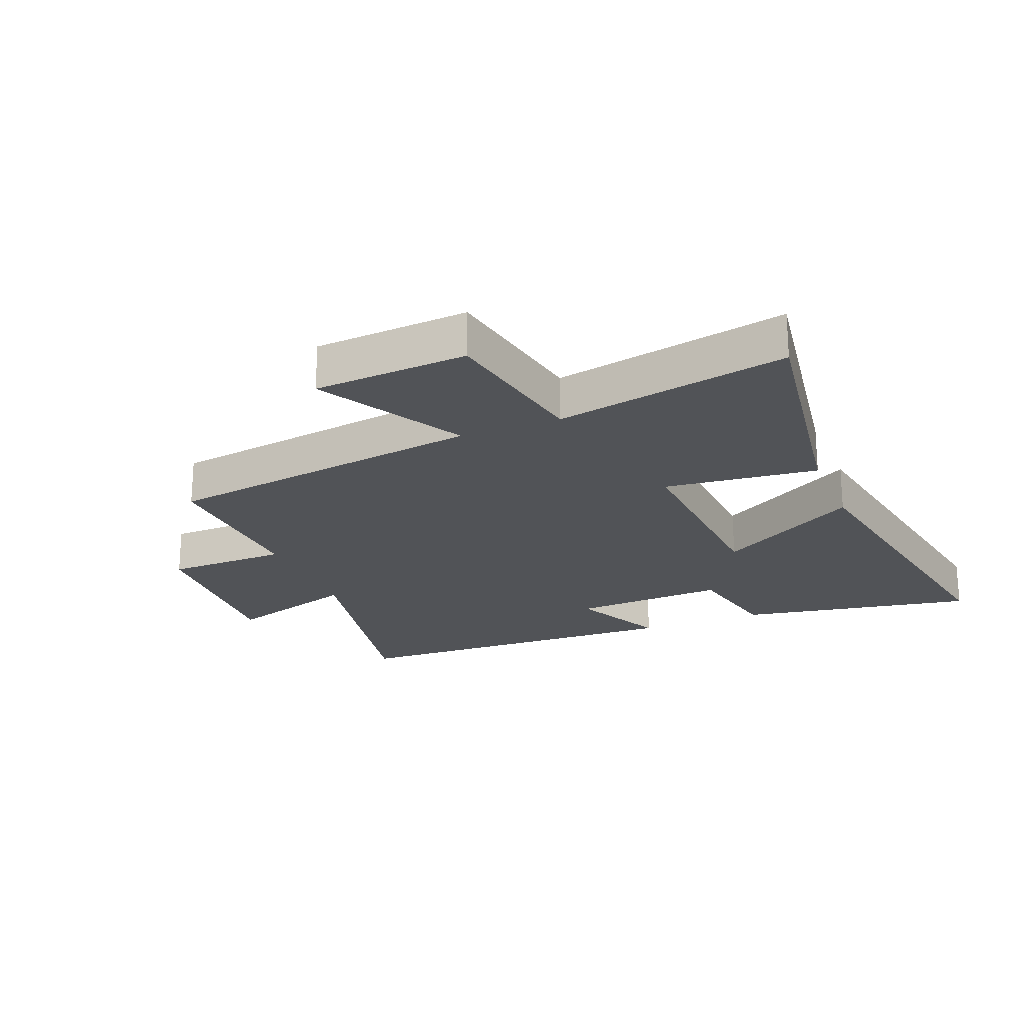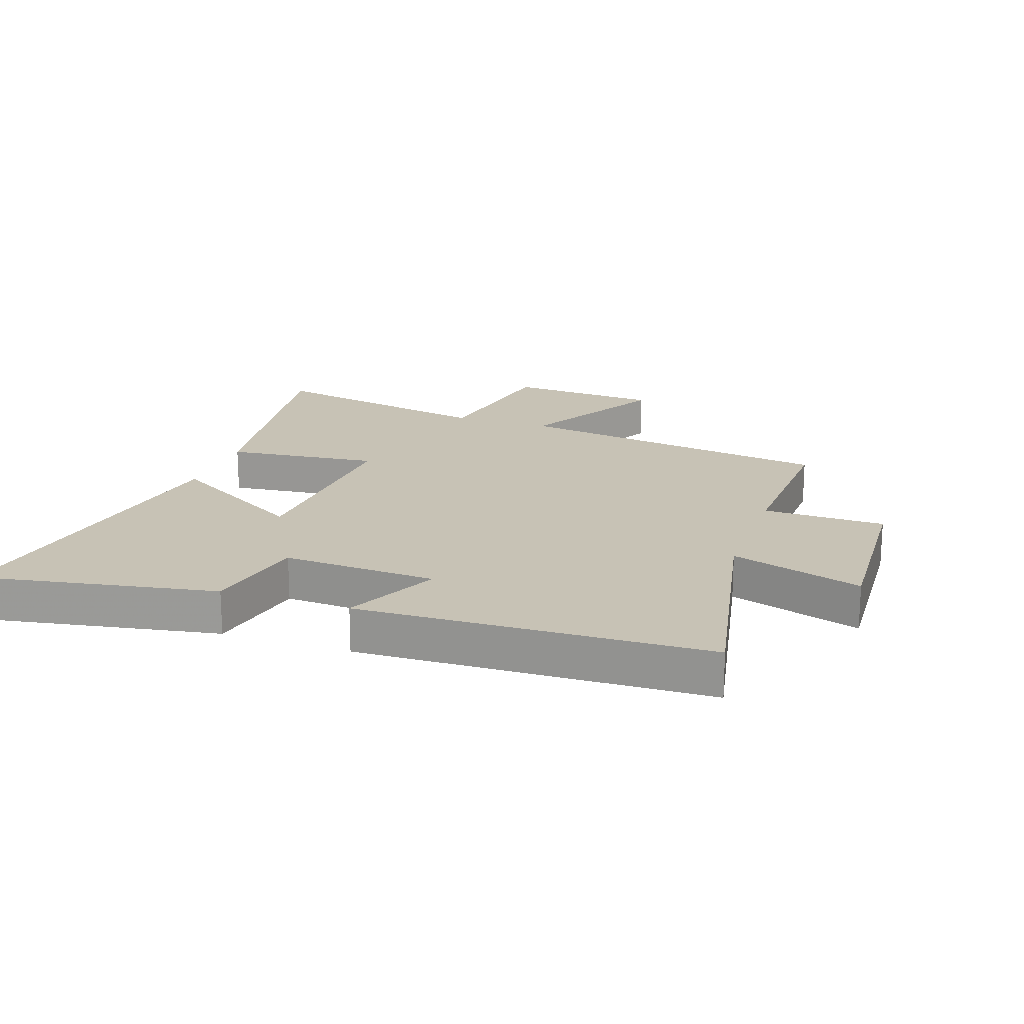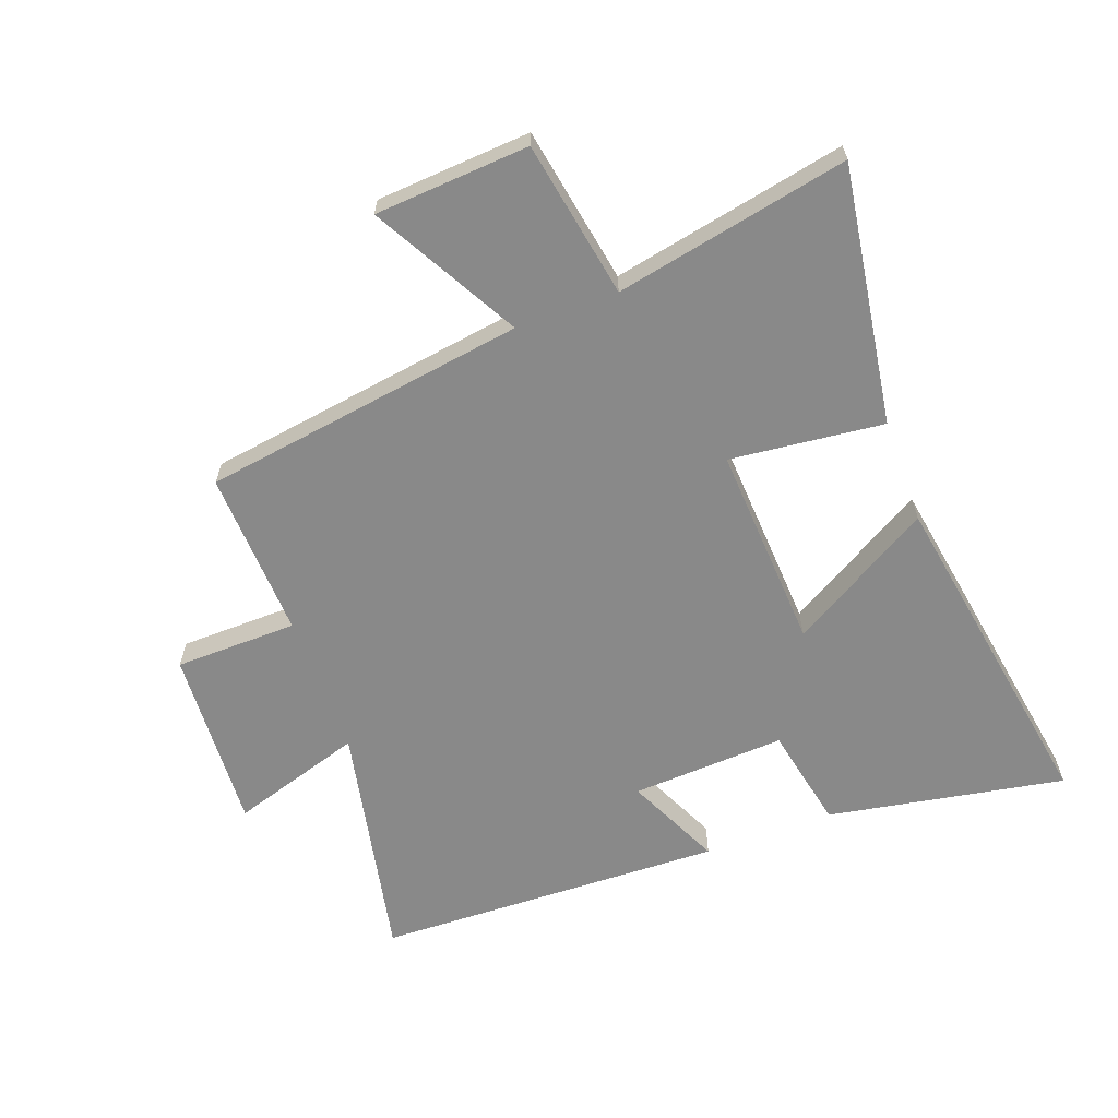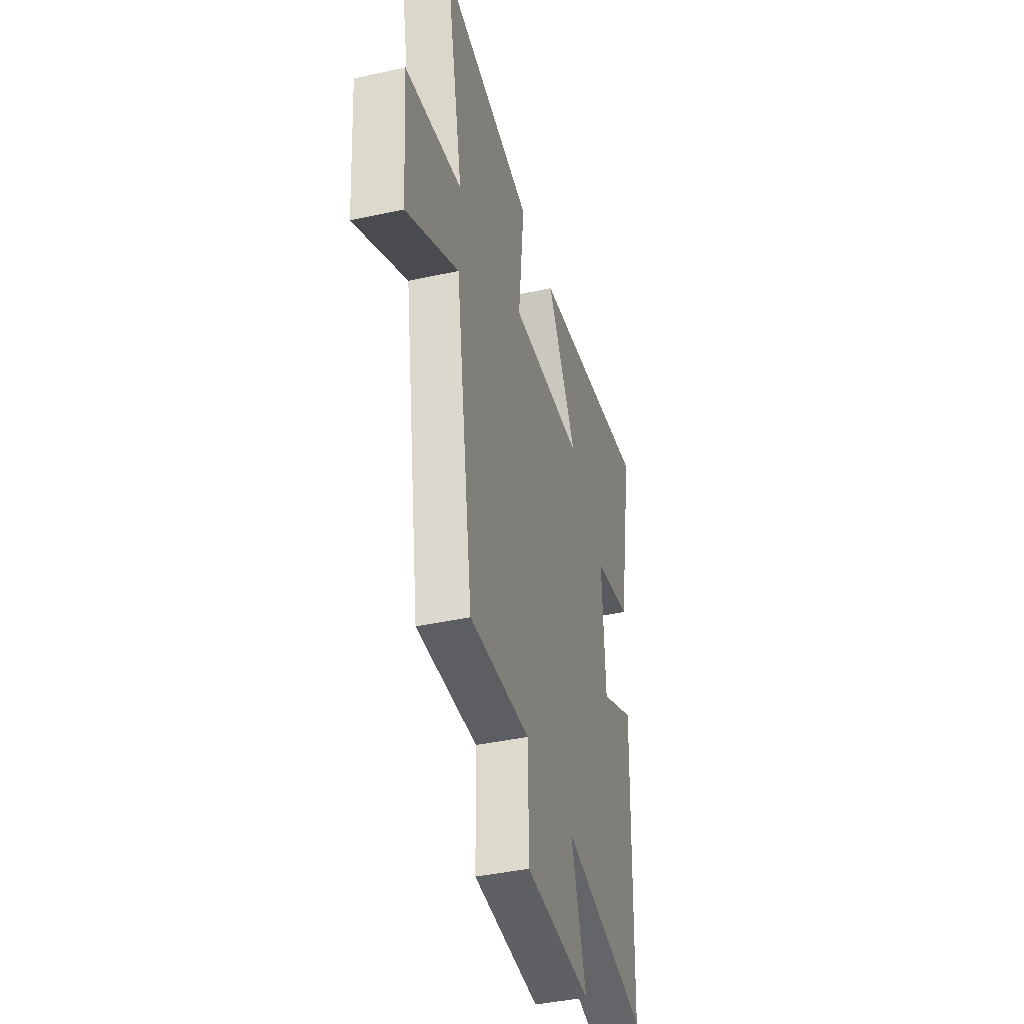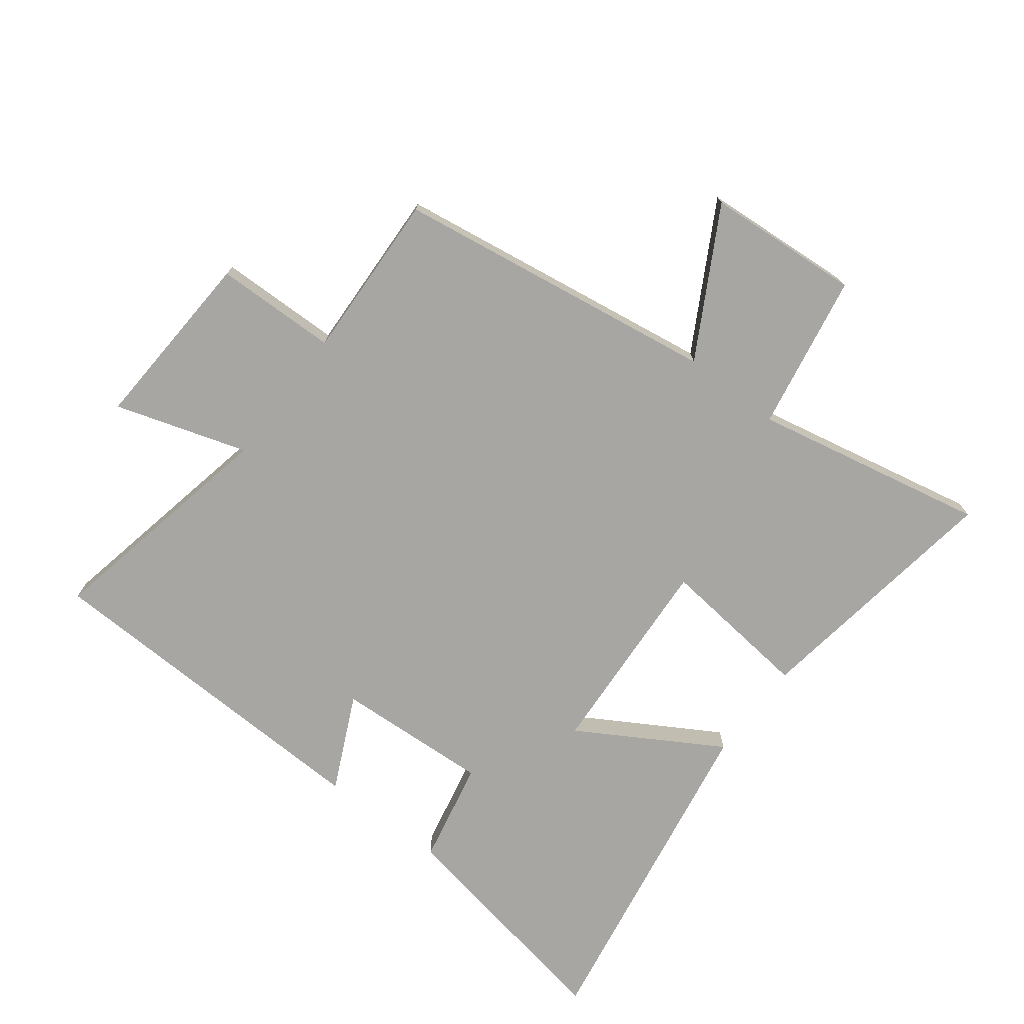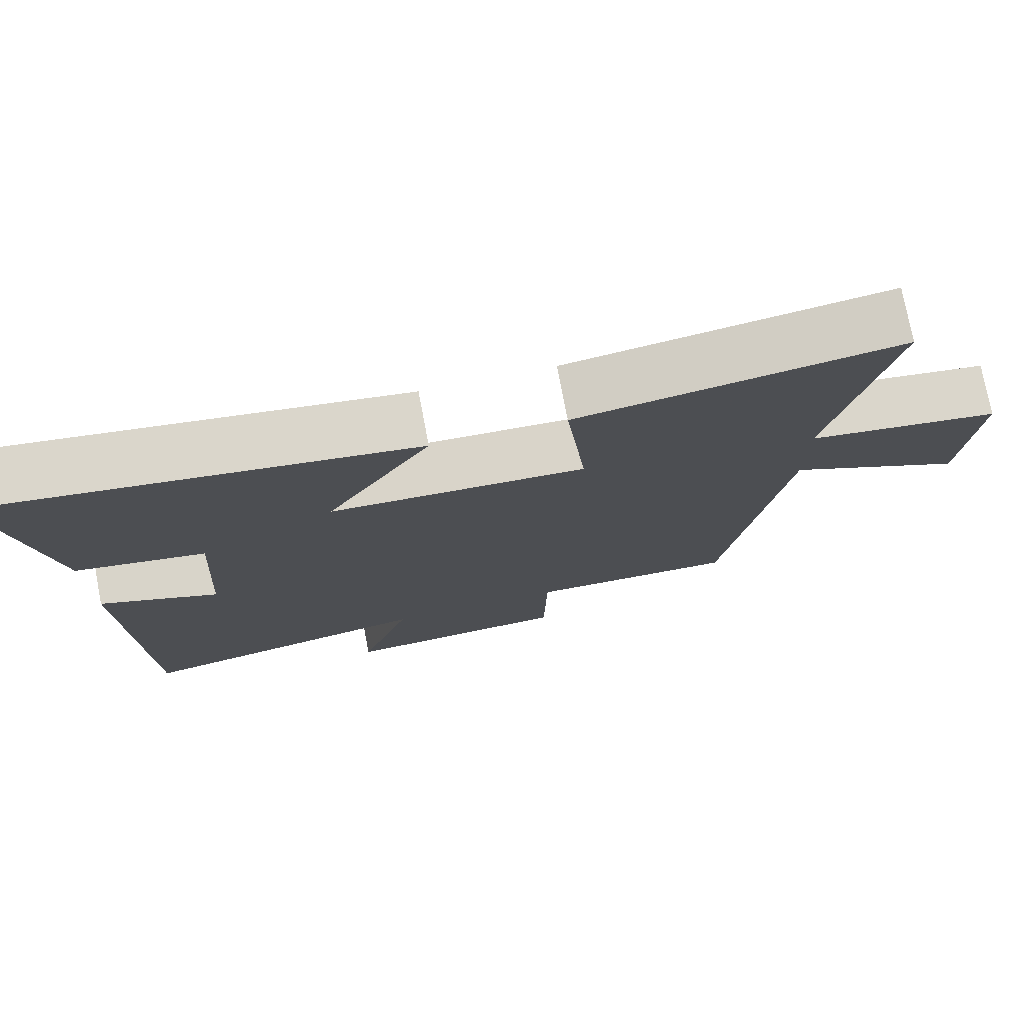
<metadata>
{"format":"obj","ext":"obj","renderer":"f3d","projection":"perspective","resolution":1024,"background":"white","views":[{"elev":-21.9,"azim":-68.0,"up":"+Y"},{"elev":19.0,"azim":109.0,"up":"+Y"},{"elev":-63.1,"azim":-69.9,"up":"+Y"},{"elev":-40.9,"azim":-75.0,"up":"+Z"},{"elev":-74.2,"azim":-127.4,"up":"+Y"},{"elev":76.2,"azim":169.2,"up":"+Z"}]}
</metadata>
<code>
v 0.483 0.07 -0.579
v 0.091 0.07 -0.5
v 0.159 0.07 -0.716
v -0.141 0.07 -0.7
v -0.145 0.07 -0.5
v -0.42 0.07 -0.512
v -0.5 0.07 0.017
v -0.738 0.07 -0.115
v -0.756 0.07 0.137
v -0.5 0.07 0.183
v -0.578 0.07 0.564
v -0.156 0.07 0.5
v -0.183 0.07 0.249
v 0.153 0.07 0.269
v 0.016 0.07 0.5
v 0.569 0.07 0.594
v 0.5 0.07 0.206
v 0.331 0.07 0.171
v 0.345 0.07 -0.081
v 0.5 0.07 -0.008
v 0.483 0 -0.579
v 0.091 0 -0.5
v 0.159 0 -0.716
v -0.141 0 -0.7
v -0.145 0 -0.5
v -0.42 0 -0.512
v -0.5 0 0.017
v -0.738 0 -0.115
v -0.756 0 0.137
v -0.5 0 0.183
v -0.578 0 0.564
v -0.156 0 0.5
v -0.183 0 0.249
v 0.153 0 0.269
v 0.016 0 0.5
v 0.569 0 0.594
v 0.5 0 0.206
v 0.331 0 0.171
v 0.345 0 -0.081
v 0.5 0 -0.008
f 19 20 1 2
f 18 19 2
f 15 16 17 18
f 14 15 18
f 13 14 18 2
f 10 11 12 13
f 10 13 2 3
f 7 8 9 10
f 5 6 7 10
f 5 10 3
f 3 4 5
f 22 21 40 39
f 22 39 38
f 38 37 36 35
f 38 35 34
f 22 38 34 33
f 33 32 31 30
f 23 22 33 30
f 30 29 28 27
f 30 27 26 25
f 23 30 25
f 25 24 23
f 1 21 22 2
f 2 22 23 3
f 3 23 24 4
f 4 24 25 5
f 5 25 26 6
f 6 26 27 7
f 7 27 28 8
f 8 28 29 9
f 9 29 30 10
f 10 30 31 11
f 11 31 32 12
f 12 32 33 13
f 13 33 34 14
f 14 34 35 15
f 15 35 36 16
f 16 36 37 17
f 17 37 38 18
f 18 38 39 19
f 19 39 40 20
f 20 40 21 1

</code>
